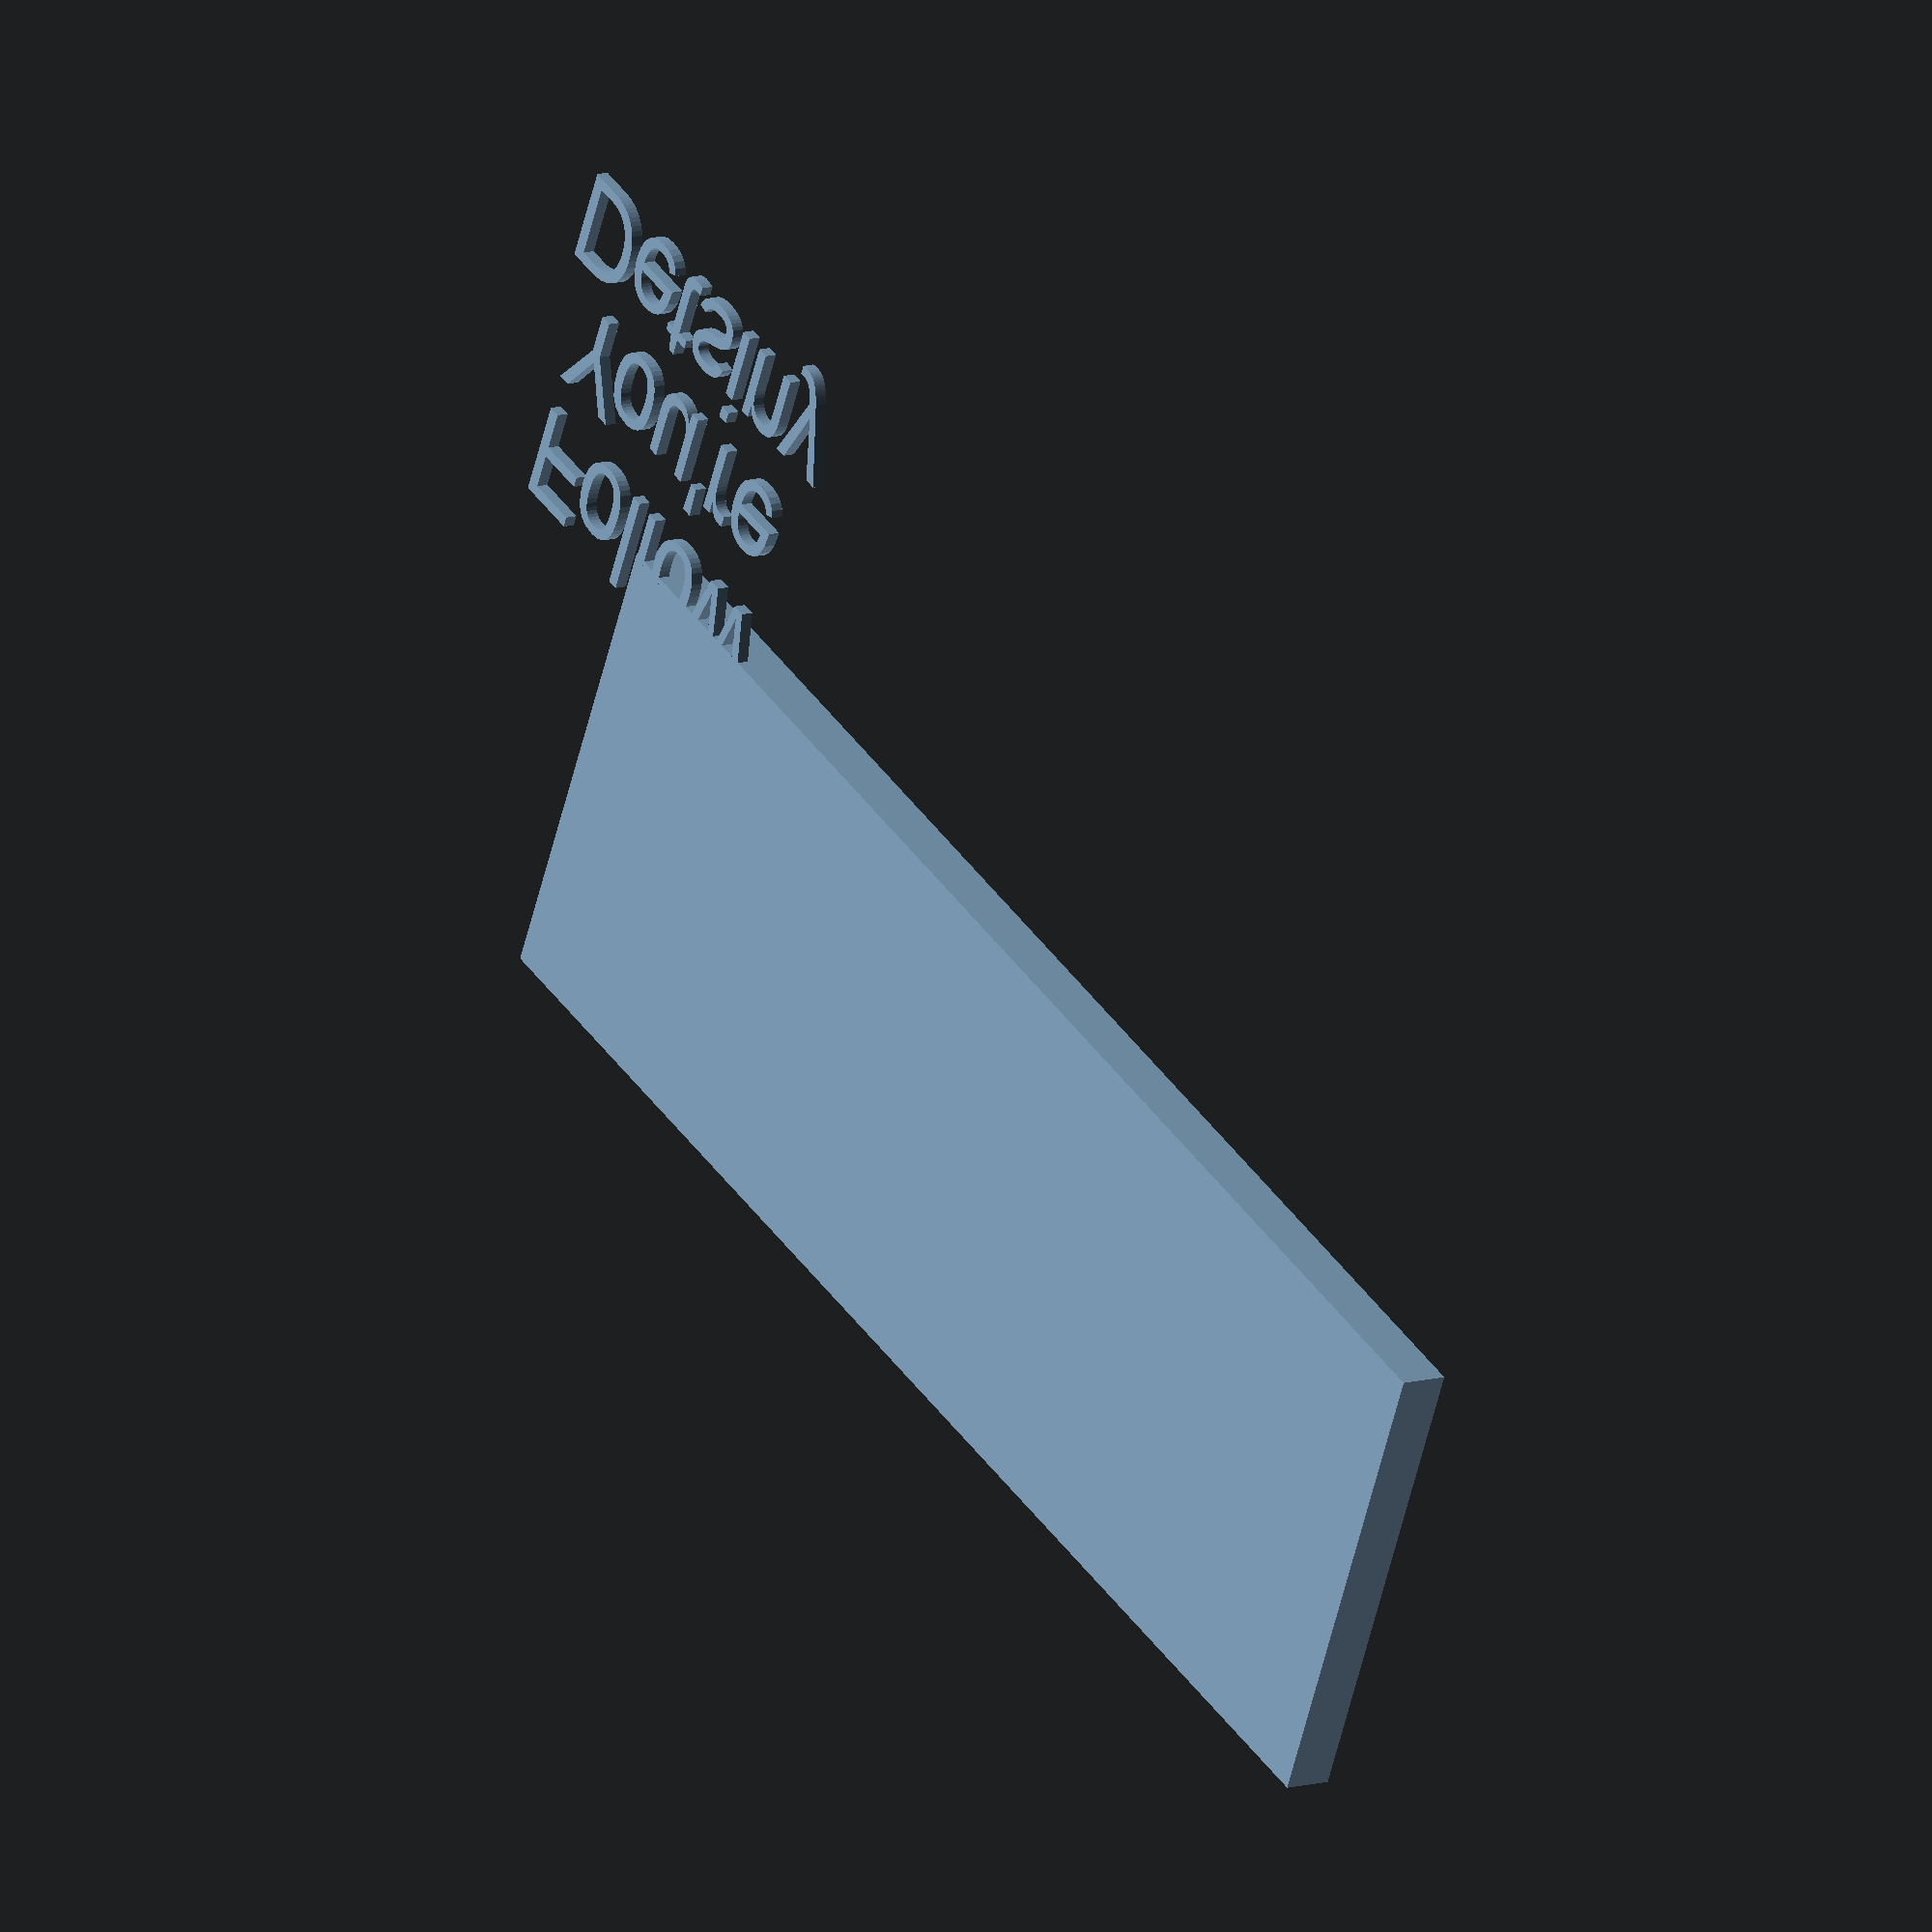
<openscad>
// Set $fn to 32 for preview, 128 for final render.
$fn = $preview ? 32 : 128;
// Customizable sign with text



// Thank you u/obscure3
// https://www.reddit.com/r/openscad/comments/3jwobs/comment/lvd2ex1/?utm_source=share&utm_medium=web3x&utm_name=web3xcss&utm_term=1&utm_content=share_button
module multiLine(lines, size, leading){
  union(){
    for (i = [0 : len(lines)-1])
      translate([0 , -i * (size + leading), 0 ])
        text(lines[i], size, halign="center", valign="center");
  }
}

module multiLineSplit(line, size, leading){
    sep_ix = search(match_value = chr(10),                  // search indices of newline chars
                    string_or_vector = line,
                    num_returns_per_match = 0)[0];          // search returns array of matches!
    
    lines_ix = [ for (i = [0:len(sep_ix)])                  // build slice tuples
        i == 0 && i == len(sep_ix) ? [0,len(line)-1] :      // no matches, return whole line
        i == 0 ? [0,sep_ix[i]-1] :                          // first slice
        i == len(sep_ix) ? [sep_ix[i-1]+1,len(line)-1] :    // last slice
        [sep_ix[i-1]+1,sep_ix[i]-1] ];                      // everything in between

    lines_str = [ for (i = [0:len(lines_ix)-1])             // reconstruct slices as strings
        str(chr([ for (j = [lines_ix[i][0]:lines_ix[i][1]]) ord(line[j]) ])) ];

    multiLine(lines_str, size, leading);
}



module sign_body(size, border_width, border_height){
    difference() {
        cube(size);
        translate([border_width, border_width, size[2]-border_height])
            color("blue")cube([
                size[0] - 2 * border_width, 
                size[1] - 2 * border_width, 
                size[2]
            ]);
    }
}



module custom_sign(
    size = [100, 30, 5],      // [width, height, thickness] of base
    border_height = 1,         // Height of the raised border
    border_width = 2,          // Width of the raised border
    text = my_text,
    text_size = 10,            // Initial text size (will be auto-scaled)
    text_font = "Arial:style=Bold", // Font to use
    leading = 5
) {


    sign_body(size, border_width, border_height);
    
    // Calculate text scale to fit within border
    text_width = len(text) * text_size * 0.6; // Rough estimate
    max_text_width = size[0] - 2 * border_width - 4; // Padding
    scale_factor = min(1, max_text_width / max(1, text_width));
    
    // Center text in the border area
    // translate([size[0]/2, size[1]/2, size[2] + 0.1]) {
        translate([0,0,0]) {

        linear_extrude(height = border_height) {
            multiLineSplit(text, text_size * scale_factor, leading);
        }
    }
}

my_text = "Follow\nYou're\nDetsiny";

// Example usage
custom_sign(
    size = [120, 40, 4],
    border_height = 1,
    border_width = 6,
    text = my_text,
    text_size = 10,
    text_font = "Arial:style=Bold",
    leading = 3);

</openscad>
<views>
elev=168.1 azim=335.5 roll=304.7 proj=o view=wireframe
</views>
